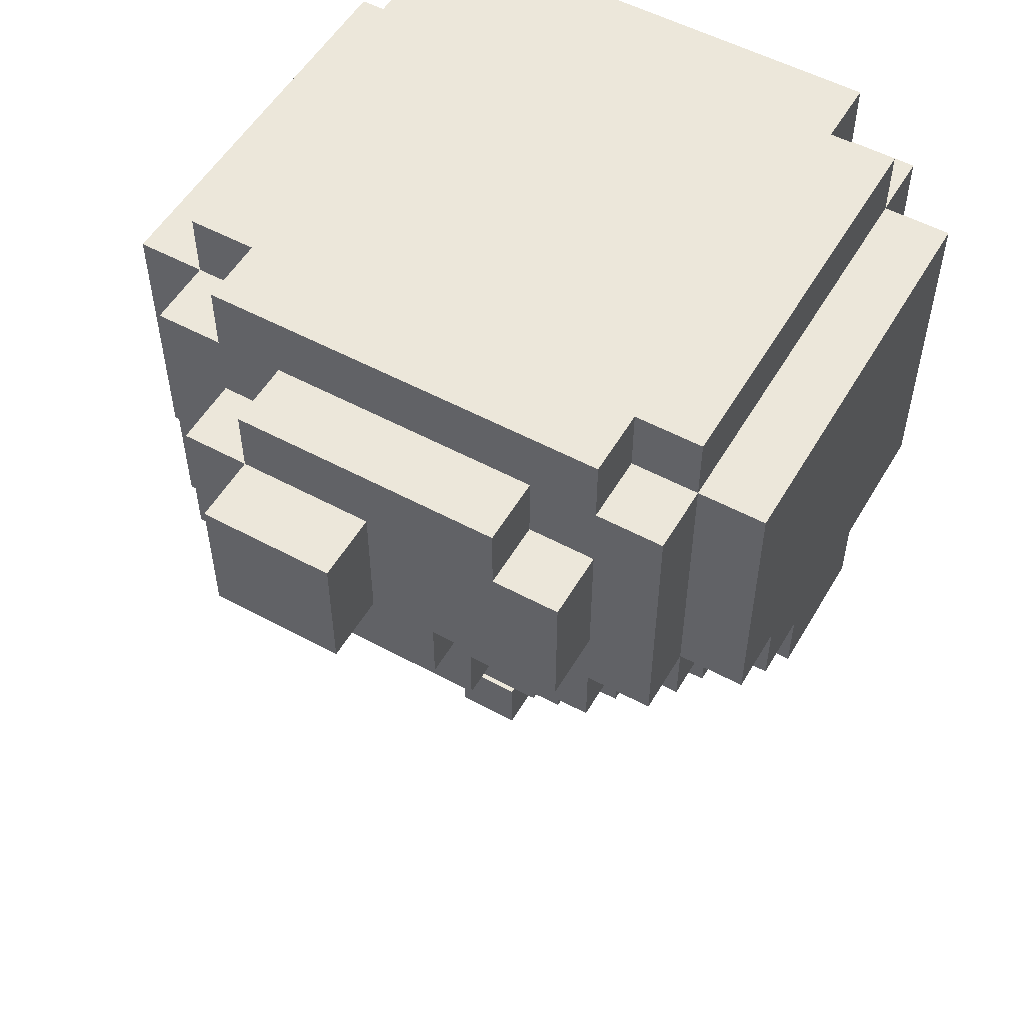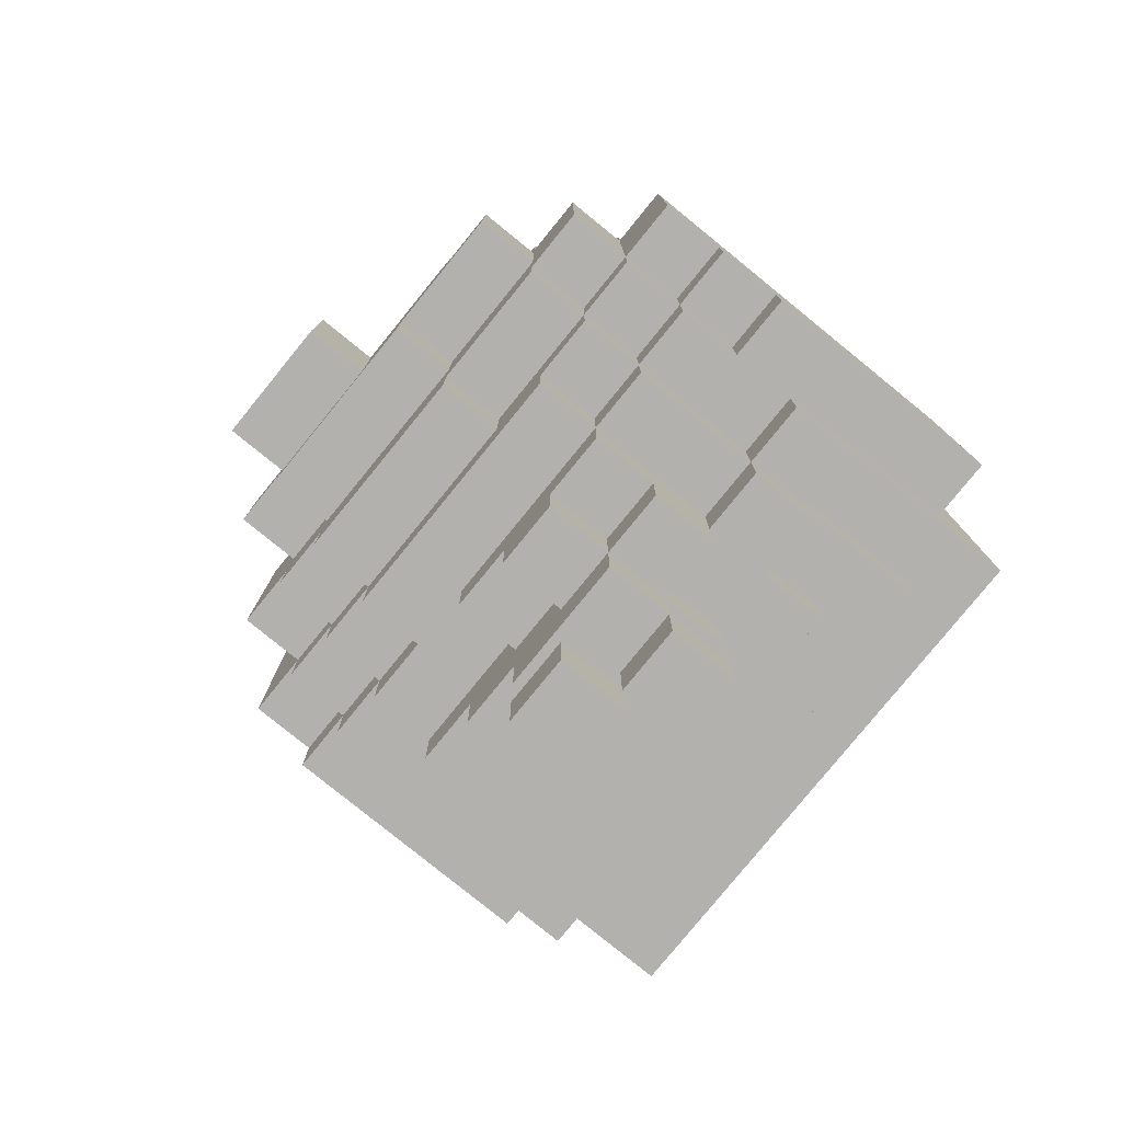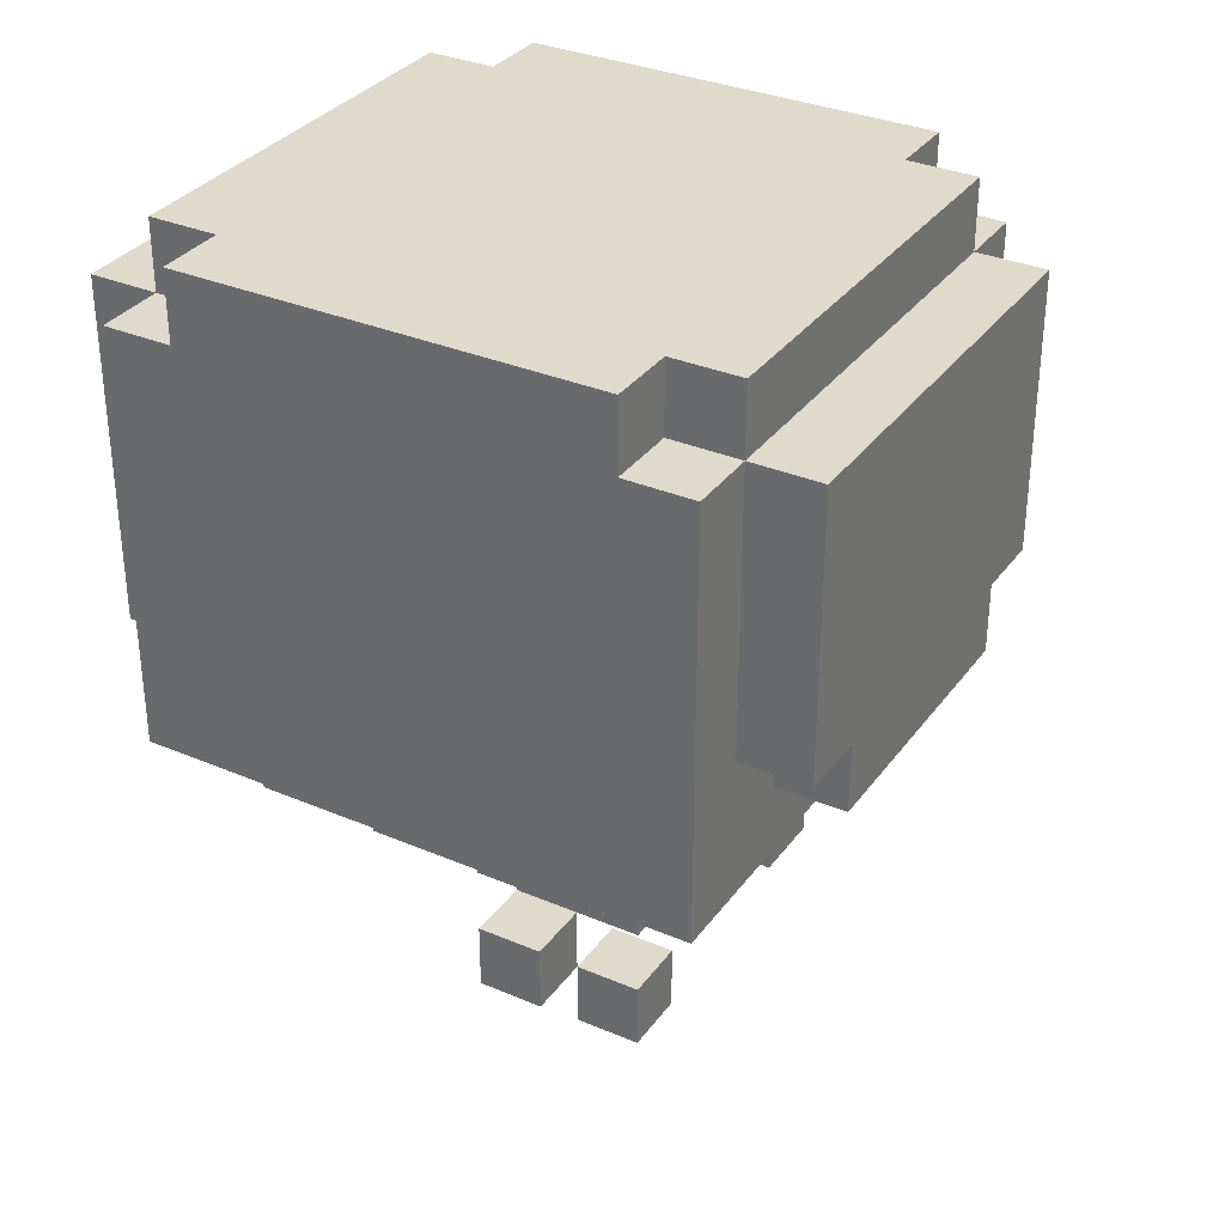
<metadata>
{"format":"obj","ext":"obj","renderer":"f3d","projection":"perspective","resolution":1024,"background":"white","views":[{"elev":53.7,"azim":-150.1,"up":"+Y"},{"elev":-79.3,"azim":-129.1,"up":"+Y"},{"elev":33.0,"azim":30.4,"up":"+Y"}]}
</metadata>
<code>
v -5 6 2
v -5 6 -0
v -5 7 4
v -5 7 2
v -5 7 -0
v -5 7 -1
v -5 8 1
v -5 8 -0
v -5 8 -1
v -5 8 -2
v -5 9 2
v -5 9 1
v -5 9 -0
v -5 10 3
v -5 10 2
v -5 10 1
v -5 11 3
v -5 11 2
v -5 12 4
v -5 12 -2
v -4 5 2
v -4 5 1
v -4 6 5
v -4 6 2
v -4 6 1
v -4 6 -0
v -4 6 -1
v -4 7 4
v -4 7 2
v -4 7 -0
v -4 7 -1
v -4 7 -2
v -4 8 -1
v -4 8 -2
v -4 8 -3
v -4 12 5
v -4 12 4
v -4 12 -2
v -4 12 -3
v -4 13 4
v -4 13 -2
v -3 4 2
v -3 4 1
v -3 5 4
v -3 5 2
v -3 5 1
v -3 5 -1
v -3 6 4
v -3 6 2
v -3 6 1
v -3 6 -1
v -3 6 -2
v -3 7 -1
v -3 7 -2
v -3 7 -3
v -3 8 -2
v -3 8 -3
v -3 9 -3
v -3 9 -4
v -3 11 -3
v -3 11 -4
v -3 12 5
v -3 12 4
v -3 12 -2
v -3 12 -3
v -3 13 5
v -3 13 4
v -3 13 -2
v -3 13 -3
v -2 3 1
v -2 3 -0
v -2 4 3
v -2 4 2
v -2 4 1
v -2 4 -0
v -2 4 -1
v -2 5 3
v -2 5 2
v -2 5 1
v -2 5 -0
v -2 5 -1
v -2 5 -2
v -2 6 -1
v -2 6 -2
v -2 11 -3
v -2 11 -4
v -2 12 -3
v -2 12 -4
v -1 1 2
v -1 1 1
v -1 2 2
v -1 2 1
v -1 2 -0
v -1 3 2
v -1 3 1
v -1 3 -0
v -1 3 -1
v -1 4 2
v -1 4 1
v -1 4 -0
v -1 4 -1
v -1 6 -2
v -1 6 -3
v -1 7 -2
v -1 7 -3
v -1 8 -3
v -1 8 -4
v -1 9 -3
v -1 9 -4
v 0 0 1
v 0 0 -0
v 0 1 1
v 0 1 -0
v 0 9 -4
v 0 9 -5
v 0 10 -4
v 0 11 -4
v 0 11 -5
v 0 1 2
v 0 1 1
v 0 2 2
v 0 2 1
v 0 3 -0
v 0 3 -1
v 0 4 -0
v 0 4 -1
v 1 0 1
v 1 0 -0
v 1 1 1
v 1 1 -0
v 1 2 1
v 1 2 -0
v 1 3 2
v 1 3 1
v 1 3 -0
v 1 4 3
v 1 4 2
v 1 4 1
v 1 4 -0
v 1 4 -1
v 1 5 3
v 1 5 2
v 1 5 -0
v 1 5 -1
v 2 3 1
v 2 3 -0
v 2 4 2
v 2 4 1
v 2 4 -0
v 2 5 4
v 2 5 3
v 2 5 2
v 2 5 1
v 2 5 -1
v 2 5 -2
v 2 6 4
v 2 6 3
v 2 6 -1
v 2 6 -2
v 2 6 -3
v 2 7 -2
v 2 7 -3
v 2 8 -3
v 2 8 -4
v 2 9 -3
v 2 9 -4
v 2 9 -5
v 2 10 -4
v 2 10 -5
v 2 11 -3
v 2 11 -4
v 2 11 -5
v 2 12 -3
v 2 12 -4
v 3 4 1
v 3 4 -0
v 3 5 3
v 3 5 1
v 3 5 -0
v 3 5 -1
v 3 6 3
v 3 6 -0
v 3 6 -1
v 3 6 -2
v 3 7 -1
v 3 7 -2
v 3 7 -3
v 3 8 -2
v 3 8 -3
v 3 9 -3
v 3 9 -4
v 3 10 -3
v 3 10 -4
v 3 11 -3
v 3 11 -4
v 3 12 5
v 3 12 4
v 3 12 -2
v 3 12 -3
v 3 13 5
v 3 13 4
v 3 13 -2
v 3 13 -3
v 4 6 5
v 4 6 -1
v 4 7 3
v 4 7 -1
v 4 7 -2
v 4 8 4
v 4 8 3
v 4 8 -1
v 4 8 -2
v 4 8 -3
v 4 10 -2
v 4 11 -2
v 4 12 5
v 4 12 4
v 4 12 -2
v 4 12 -3
v 4 13 4
v 4 13 -2
v 5 7 3
v 5 7 -1
v 5 8 4
v 5 8 3
v 5 8 2
v 5 8 1
v 5 8 -1
v 5 8 -2
v 5 9 -0
v 5 9 -1
v 5 10 3
v 5 10 2
v 5 10 1
v 5 10 -0
v 5 10 -1
v 5 10 -2
v 5 11 3
v 5 11 -2
v 5 12 4
v 5 12 -2
v -4 6 5
v -4 12 5
v -3 8 5
v -3 10 5
v -3 11 5
v -3 12 5
v -3 13 5
v -2 7 5
v -2 8 5
v -2 10 5
v -2 11 5
v 1 6 5
v 1 7 5
v 2 6 5
v 2 8 5
v 2 10 5
v 2 11 5
v 3 8 5
v 3 10 5
v 3 11 5
v 3 12 5
v 3 13 5
v 4 6 5
v 4 12 5
v -5 7 4
v -5 12 4
v -4 7 4
v -4 12 4
v -4 13 4
v -3 5 4
v -3 6 4
v -3 12 4
v -3 13 4
v 1 6 4
v 2 5 4
v 2 6 4
v 3 12 4
v 3 13 4
v 4 8 4
v 4 12 4
v 4 13 4
v 5 8 4
v 5 12 4
v -2 4 3
v -2 5 3
v 1 4 3
v 1 5 3
v 2 5 3
v 2 6 3
v 3 5 3
v 3 6 3
v 4 7 3
v 4 8 3
v 5 7 3
v 5 8 3
v -5 6 2
v -5 7 2
v -4 5 2
v -4 6 2
v -4 7 2
v -3 4 2
v -3 5 2
v -3 6 2
v -2 4 2
v -2 5 2
v -1 1 2
v -1 2 2
v -1 3 2
v -1 4 2
v 0 1 2
v 0 2 2
v 0 3 2
v 0 4 2
v 1 3 2
v 1 4 2
v 1 5 2
v 2 4 2
v 2 5 2
v -2 3 1
v -2 4 1
v -1 2 1
v -1 3 1
v -1 4 1
v 0 0 1
v 0 1 1
v 0 2 1
v 0 3 1
v 1 0 1
v 1 1 1
v 1 2 1
v 1 3 1
v 1 4 1
v 2 3 1
v 2 4 1
v 2 5 1
v 3 4 1
v 3 5 1
v -4 5 1
v -4 6 1
v -3 4 1
v -3 5 1
v -3 6 1
v -2 4 1
v -2 5 1
v -1 1 1
v -1 2 1
v 0 1 1
v 0 2 1
v -5 6 -0
v -5 7 -0
v -4 6 -0
v -4 7 -0
v -2 3 -0
v -2 4 -0
v -1 2 -0
v -1 3 -0
v -1 4 -0
v 0 0 -0
v 0 1 -0
v 0 2 -0
v 0 3 -0
v 0 4 -0
v 1 0 -0
v 1 1 -0
v 1 2 -0
v 1 3 -0
v 1 4 -0
v 1 5 -0
v 2 3 -0
v 2 4 -0
v 2 5 -0
v 3 4 -0
v 3 5 -0
v -5 7 -1
v -5 8 -1
v -4 6 -1
v -4 7 -1
v -4 8 -1
v -3 5 -1
v -3 6 -1
v -3 7 -1
v -2 4 -1
v -2 5 -1
v -2 6 -1
v -1 3 -1
v -1 4 -1
v -1 5 -1
v 0 3 -1
v 0 4 -1
v 0 5 -1
v 1 4 -1
v 1 5 -1
v 2 5 -1
v 2 6 -1
v 3 5 -1
v 3 6 -1
v 3 7 -1
v 4 6 -1
v 4 7 -1
v 4 8 -1
v 5 7 -1
v 5 8 -1
v -5 8 -2
v -5 12 -2
v -4 7 -2
v -4 8 -2
v -4 12 -2
v -4 13 -2
v -3 6 -2
v -3 7 -2
v -3 8 -2
v -3 12 -2
v -3 13 -2
v -2 5 -2
v -2 6 -2
v -1 6 -2
v -1 7 -2
v 0 5 -2
v 0 6 -2
v 1 5 -2
v 1 6 -2
v 2 5 -2
v 2 6 -2
v 2 7 -2
v 3 6 -2
v 3 7 -2
v 3 8 -2
v 3 12 -2
v 3 13 -2
v 4 7 -2
v 4 8 -2
v 4 10 -2
v 4 11 -2
v 4 12 -2
v 4 13 -2
v 5 8 -2
v 5 10 -2
v 5 11 -2
v 5 12 -2
v -4 8 -3
v -4 12 -3
v -3 7 -3
v -3 8 -3
v -3 9 -3
v -3 11 -3
v -3 12 -3
v -3 13 -3
v -2 8 -3
v -2 9 -3
v -2 11 -3
v -2 12 -3
v -1 6 -3
v -1 7 -3
v -1 8 -3
v -1 9 -3
v 0 6 -3
v 0 7 -3
v 1 6 -3
v 1 7 -3
v 1 8 -3
v 2 6 -3
v 2 7 -3
v 2 8 -3
v 2 9 -3
v 2 11 -3
v 2 12 -3
v 3 7 -3
v 3 8 -3
v 3 9 -3
v 3 10 -3
v 3 11 -3
v 3 12 -3
v 3 13 -3
v 4 8 -3
v 4 12 -3
v -3 9 -4
v -3 11 -4
v -2 11 -4
v -2 12 -4
v -1 8 -4
v -1 9 -4
v -1 10 -4
v -1 11 -4
v 0 9 -4
v 0 10 -4
v 0 11 -4
v 1 8 -4
v 1 9 -4
v 2 8 -4
v 2 9 -4
v 2 10 -4
v 2 11 -4
v 2 12 -4
v 3 9 -4
v 3 10 -4
v 3 11 -4
v 0 9 -5
v 0 11 -5
v 1 9 -5
v 1 10 -5
v 2 9 -5
v 2 10 -5
v 2 11 -5
v 0 0 1
v 1 0 1
v 0 0 -0
v 1 0 -0
v -1 1 2
v 0 1 2
v -1 1 1
v 0 1 1
v -1 2 1
v 0 2 1
v 1 2 1
v -1 2 -0
v 0 2 -0
v 1 2 -0
v -1 3 2
v 0 3 2
v 1 3 2
v -2 3 1
v -1 3 1
v 0 3 1
v 1 3 1
v 2 3 1
v -2 3 -0
v -1 3 -0
v 0 3 -0
v 1 3 -0
v 2 3 -0
v -1 3 -1
v 0 3 -1
v -2 4 3
v 1 4 3
v -3 4 2
v -2 4 2
v -1 4 2
v 0 4 2
v 1 4 2
v 2 4 2
v -3 4 1
v -2 4 1
v -1 4 1
v 1 4 1
v 2 4 1
v 3 4 1
v -2 4 -0
v -1 4 -0
v 0 4 -0
v 1 4 -0
v 2 4 -0
v 3 4 -0
v -2 4 -1
v -1 4 -1
v 0 4 -1
v 1 4 -1
v -3 5 4
v 2 5 4
v -2 5 3
v 1 5 3
v 2 5 3
v 3 5 3
v -4 5 2
v -3 5 2
v -2 5 2
v 1 5 2
v 2 5 2
v -4 5 1
v -3 5 1
v -2 5 1
v 2 5 1
v 3 5 1
v -2 5 -0
v 1 5 -0
v 2 5 -0
v 3 5 -0
v -3 5 -1
v -2 5 -1
v -1 5 -1
v 0 5 -1
v 1 5 -1
v 2 5 -1
v 3 5 -1
v -2 5 -2
v 0 5 -2
v 1 5 -2
v 2 5 -2
v -4 6 5
v 1 6 5
v 2 6 5
v 4 6 5
v -3 6 4
v 1 6 4
v 2 6 4
v 2 6 3
v 3 6 3
v -5 6 2
v -4 6 2
v -3 6 2
v -4 6 1
v -3 6 1
v -5 6 -0
v -4 6 -0
v 3 6 -0
v -4 6 -1
v -3 6 -1
v -2 6 -1
v 2 6 -1
v 3 6 -1
v 4 6 -1
v -3 6 -2
v -2 6 -2
v -1 6 -2
v 0 6 -2
v 1 6 -2
v 2 6 -2
v 3 6 -2
v -1 6 -3
v 0 6 -3
v 1 6 -3
v 2 6 -3
v -5 7 4
v -4 7 4
v 4 7 3
v 5 7 3
v -5 7 2
v -4 7 2
v -5 7 -0
v -4 7 -0
v -5 7 -1
v -4 7 -1
v -3 7 -1
v 3 7 -1
v 4 7 -1
v 5 7 -1
v -4 7 -2
v -3 7 -2
v -1 7 -2
v 2 7 -2
v 3 7 -2
v 4 7 -2
v -3 7 -3
v -1 7 -3
v 2 7 -3
v 3 7 -3
v 4 8 4
v 5 8 4
v 4 8 3
v 5 8 3
v -5 8 -1
v -4 8 -1
v 4 8 -1
v 5 8 -1
v -5 8 -2
v -4 8 -2
v -3 8 -2
v 3 8 -2
v 4 8 -2
v 5 8 -2
v -4 8 -3
v -3 8 -3
v -1 8 -3
v 1 8 -3
v 2 8 -3
v 3 8 -3
v 4 8 -3
v -1 8 -4
v 1 8 -4
v 2 8 -4
v -3 9 -3
v -2 9 -3
v -1 9 -3
v 2 9 -3
v 3 9 -3
v -3 9 -4
v -1 9 -4
v 0 9 -4
v 1 9 -4
v 2 9 -4
v 3 9 -4
v 0 9 -5
v 1 9 -5
v 2 9 -5
v 0 1 1
v 1 1 1
v 0 1 -0
v 1 1 -0
v -1 2 2
v 0 2 2
v -1 2 1
v 0 2 1
v -3 11 -3
v -2 11 -3
v 2 11 -3
v 3 11 -3
v -3 11 -4
v -2 11 -4
v 0 11 -4
v 2 11 -4
v 3 11 -4
v 0 11 -5
v 2 11 -5
v -4 12 5
v -3 12 5
v 3 12 5
v 4 12 5
v -5 12 4
v -4 12 4
v -3 12 4
v 3 12 4
v 4 12 4
v 5 12 4
v -5 12 -2
v -4 12 -2
v -3 12 -2
v 3 12 -2
v 4 12 -2
v 5 12 -2
v -4 12 -3
v -3 12 -3
v -2 12 -3
v 2 12 -3
v 3 12 -3
v 4 12 -3
v -2 12 -4
v 2 12 -4
v -3 13 5
v 3 13 5
v -4 13 4
v -3 13 4
v 3 13 4
v 4 13 4
v -4 13 -2
v -3 13 -2
v 3 13 -2
v 4 13 -2
v -3 13 -3
v 3 13 -3
f 4 2 1
f 5 2 4
f 7 4 3
f 7 6 5
f 7 5 4
f 8 6 7
f 9 6 8
f 11 7 3
f 12 8 7
f 12 7 11
f 13 10 9
f 13 8 12
f 13 9 8
f 14 11 3
f 15 12 11
f 15 11 14
f 16 13 12
f 16 12 15
f 17 14 3
f 17 15 14
f 18 16 15
f 18 15 17
f 19 17 3
f 19 18 17
f 20 13 16
f 20 18 19
f 20 10 13
f 20 16 18
f 24 22 21
f 25 22 24
f 28 24 23
f 29 24 28
f 30 27 26
f 31 27 30
f 33 32 31
f 34 32 33
f 36 28 23
f 37 28 36
f 38 35 34
f 39 35 38
f 40 38 37
f 41 38 40
f 45 43 42
f 46 43 45
f 48 45 44
f 49 45 48
f 50 47 46
f 51 47 50
f 53 52 51
f 54 52 53
f 56 55 54
f 57 55 56
f 60 59 58
f 61 59 60
f 66 63 62
f 67 63 66
f 68 65 64
f 69 65 68
f 74 71 70
f 75 71 74
f 77 73 72
f 78 73 77
f 79 75 74
f 80 76 75
f 80 75 79
f 81 76 80
f 83 82 81
f 84 82 83
f 87 86 85
f 88 86 87
f 91 90 89
f 92 90 91
f 95 93 92
f 96 93 95
f 98 95 94
f 99 95 98
f 100 97 96
f 101 97 100
f 104 103 102
f 105 103 104
f 108 107 106
f 109 107 108
f 112 111 110
f 113 111 112
f 116 115 114
f 117 115 116
f 118 115 117
f 119 120 121
f 121 120 122
f 123 124 125
f 125 124 126
f 127 128 129
f 129 128 130
f 131 132 134
f 134 132 135
f 133 134 137
f 137 134 138
f 136 137 141
f 141 137 142
f 139 140 143
f 143 140 144
f 145 146 148
f 148 146 149
f 147 148 152
f 152 148 153
f 150 151 156
f 156 151 157
f 154 155 158
f 158 155 159
f 159 160 161
f 161 160 162
f 163 164 165
f 165 164 166
f 166 167 168
f 168 167 169
f 168 169 171
f 171 169 172
f 170 171 173
f 173 171 174
f 175 176 178
f 178 176 179
f 177 178 181
f 178 179 181
f 179 180 182
f 181 179 182
f 182 180 183
f 183 184 185
f 185 184 186
f 186 187 188
f 188 187 189
f 190 191 192
f 192 191 193
f 192 193 194
f 194 193 195
f 196 197 200
f 200 197 201
f 198 199 202
f 202 199 203
f 204 205 206
f 206 205 207
f 204 206 209
f 209 206 210
f 207 208 211
f 211 208 212
f 212 213 214
f 214 213 215
f 204 209 216
f 216 209 217
f 215 213 218
f 218 213 219
f 217 218 220
f 220 218 221
f 222 223 225
f 225 223 226
f 226 223 227
f 227 223 228
f 227 228 230
f 228 229 230
f 230 229 231
f 224 225 232
f 225 226 232
f 226 227 233
f 232 226 233
f 227 230 234
f 233 227 234
f 230 231 235
f 234 230 235
f 231 229 236
f 235 231 236
f 236 229 237
f 234 235 238
f 233 234 238
f 236 237 238
f 235 236 238
f 232 233 238
f 224 232 238
f 238 237 239
f 224 238 240
f 238 239 240
f 240 239 241
f 244 243 242
f 245 243 244
f 246 243 245
f 247 243 246
f 249 244 242
f 250 245 244
f 250 244 249
f 251 246 245
f 251 245 250
f 252 248 247
f 252 246 251
f 252 247 246
f 253 249 242
f 254 250 249
f 254 249 253
f 255 254 253
f 256 251 250
f 256 254 255
f 256 252 251
f 256 250 254
f 257 252 256
f 258 248 252
f 258 252 257
f 259 257 256
f 259 256 255
f 260 258 257
f 260 257 259
f 261 248 258
f 261 258 260
f 262 248 261
f 263 248 262
f 264 260 259
f 264 259 255
f 264 262 261
f 264 261 260
f 265 262 264
f 268 267 266
f 269 267 268
f 273 270 269
f 274 270 273
f 275 272 271
f 276 275 271
f 277 275 276
f 281 279 278
f 282 279 281
f 283 281 280
f 284 281 283
f 287 286 285
f 288 286 287
f 291 290 289
f 292 290 291
f 295 294 293
f 296 294 295
f 300 298 297
f 301 298 300
f 303 300 299
f 304 300 303
f 305 303 302
f 306 303 305
f 311 308 307
f 312 308 311
f 313 310 309
f 314 310 313
f 315 314 313
f 316 314 315
f 318 317 316
f 319 317 318
f 323 321 320
f 324 321 323
f 327 323 322
f 328 323 327
f 329 326 325
f 330 326 329
f 331 328 327
f 332 328 331
f 334 333 332
f 335 333 334
f 337 336 335
f 338 336 337
f 339 340 342
f 342 340 343
f 341 342 344
f 344 342 345
f 346 347 348
f 348 347 349
f 350 351 352
f 352 351 353
f 354 355 357
f 357 355 358
f 356 357 361
f 361 357 362
f 359 360 364
f 364 360 365
f 361 362 366
f 362 363 367
f 366 362 367
f 367 363 368
f 367 368 370
f 368 369 370
f 370 369 371
f 371 369 372
f 371 372 373
f 373 372 374
f 375 376 378
f 378 376 379
f 377 378 381
f 381 378 382
f 380 381 384
f 384 381 385
f 383 384 387
f 387 384 388
f 386 387 389
f 387 388 389
f 389 388 390
f 390 388 391
f 390 391 392
f 392 391 393
f 394 395 396
f 396 395 397
f 397 398 399
f 399 398 400
f 400 401 402
f 402 401 403
f 404 405 407
f 407 405 408
f 406 407 411
f 411 407 412
f 408 409 413
f 413 409 414
f 410 411 416
f 416 411 417
f 415 416 417
f 417 411 418
f 415 417 419
f 419 417 420
f 419 420 421
f 421 420 422
f 421 422 423
f 423 422 424
f 424 425 426
f 426 425 427
f 427 428 431
f 431 428 432
f 429 430 435
f 435 430 436
f 432 433 437
f 433 434 438
f 437 433 438
f 434 435 439
f 438 434 439
f 439 435 440
f 441 442 444
f 444 442 445
f 445 442 446
f 446 442 447
f 443 444 449
f 444 445 449
f 449 445 450
f 447 448 451
f 446 447 451
f 451 448 452
f 449 450 454
f 443 449 454
f 454 450 455
f 455 450 456
f 453 454 457
f 454 455 458
f 457 454 458
f 457 458 459
f 458 455 460
f 459 458 460
f 460 455 461
f 459 460 462
f 460 461 463
f 462 460 463
f 463 461 464
f 452 448 467
f 464 465 468
f 463 464 468
f 468 465 469
f 469 465 470
f 466 467 472
f 467 448 473
f 472 467 473
f 473 448 474
f 470 471 475
f 471 472 475
f 472 473 475
f 469 470 475
f 475 473 476
f 477 478 479
f 477 479 482
f 479 480 482
f 482 480 483
f 483 480 484
f 481 482 485
f 482 483 485
f 483 484 486
f 485 483 486
f 484 480 487
f 486 484 487
f 481 485 488
f 488 485 489
f 488 489 490
f 490 489 491
f 487 480 493
f 493 480 494
f 491 492 495
f 492 493 496
f 495 492 496
f 496 493 497
f 498 499 500
f 500 499 501
f 500 501 502
f 501 499 503
f 502 501 503
f 503 499 504
f 507 506 505
f 508 506 507
f 511 510 509
f 512 510 511
f 516 514 513
f 517 515 514
f 517 514 516
f 518 515 517
f 523 520 519
f 524 521 520
f 524 520 523
f 525 521 524
f 527 523 522
f 528 523 527
f 530 526 525
f 531 526 530
f 532 529 528
f 533 529 532
f 537 535 534
f 538 535 537
f 539 535 538
f 540 535 539
f 542 537 536
f 543 538 537
f 543 537 542
f 544 538 543
f 545 541 540
f 546 541 545
f 552 547 546
f 553 547 552
f 554 549 548
f 555 549 554
f 556 551 550
f 557 551 556
f 560 559 558
f 561 559 560
f 562 559 561
f 565 560 558
f 566 560 565
f 567 562 561
f 567 563 562
f 568 563 567
f 569 565 564
f 570 565 569
f 572 563 568
f 573 563 572
f 574 571 570
f 578 574 570
f 579 574 578
f 582 576 575
f 583 577 576
f 583 576 582
f 584 577 583
f 585 581 580
f 585 580 579
f 586 582 581
f 586 581 585
f 587 583 582
f 587 582 586
f 588 583 587
f 593 590 589
f 594 591 590
f 594 590 593
f 595 592 591
f 595 591 594
f 596 592 595
f 597 592 596
f 599 593 589
f 600 593 599
f 601 599 598
f 603 601 598
f 603 602 601
f 604 602 603
f 605 592 597
f 606 602 604
f 607 602 606
f 610 592 605
f 611 592 610
f 612 608 607
f 613 608 612
f 617 610 609
f 618 610 617
f 619 615 614
f 620 616 615
f 620 615 619
f 621 617 616
f 621 616 620
f 622 617 621
f 627 624 623
f 628 624 627
f 631 630 629
f 632 630 631
f 635 626 625
f 636 626 635
f 637 633 632
f 638 633 637
f 641 635 634
f 642 635 641
f 643 639 638
f 644 639 643
f 645 641 640
f 646 641 645
f 649 648 647
f 650 648 649
f 655 652 651
f 656 652 655
f 659 654 653
f 660 654 659
f 661 657 656
f 662 657 661
f 666 659 658
f 667 659 666
f 668 664 663
f 669 665 664
f 669 664 668
f 670 665 669
f 676 672 671
f 676 673 672
f 677 673 676
f 680 675 674
f 681 675 680
f 682 679 678
f 683 680 679
f 683 679 682
f 684 680 683
f 685 686 687
f 687 686 688
f 689 690 691
f 691 690 692
f 693 694 697
f 697 694 698
f 695 696 700
f 700 696 701
f 699 700 702
f 702 700 703
f 704 705 709
f 709 705 710
f 706 707 711
f 711 707 712
f 708 709 714
f 714 709 715
f 712 713 718
f 718 713 719
f 715 716 720
f 720 716 721
f 717 718 724
f 724 718 725
f 722 723 726
f 726 723 727
f 728 729 731
f 731 729 732
f 730 731 734
f 732 733 734
f 731 732 734
f 734 733 735
f 735 733 736
f 736 733 737
f 735 736 738
f 738 736 739

</code>
